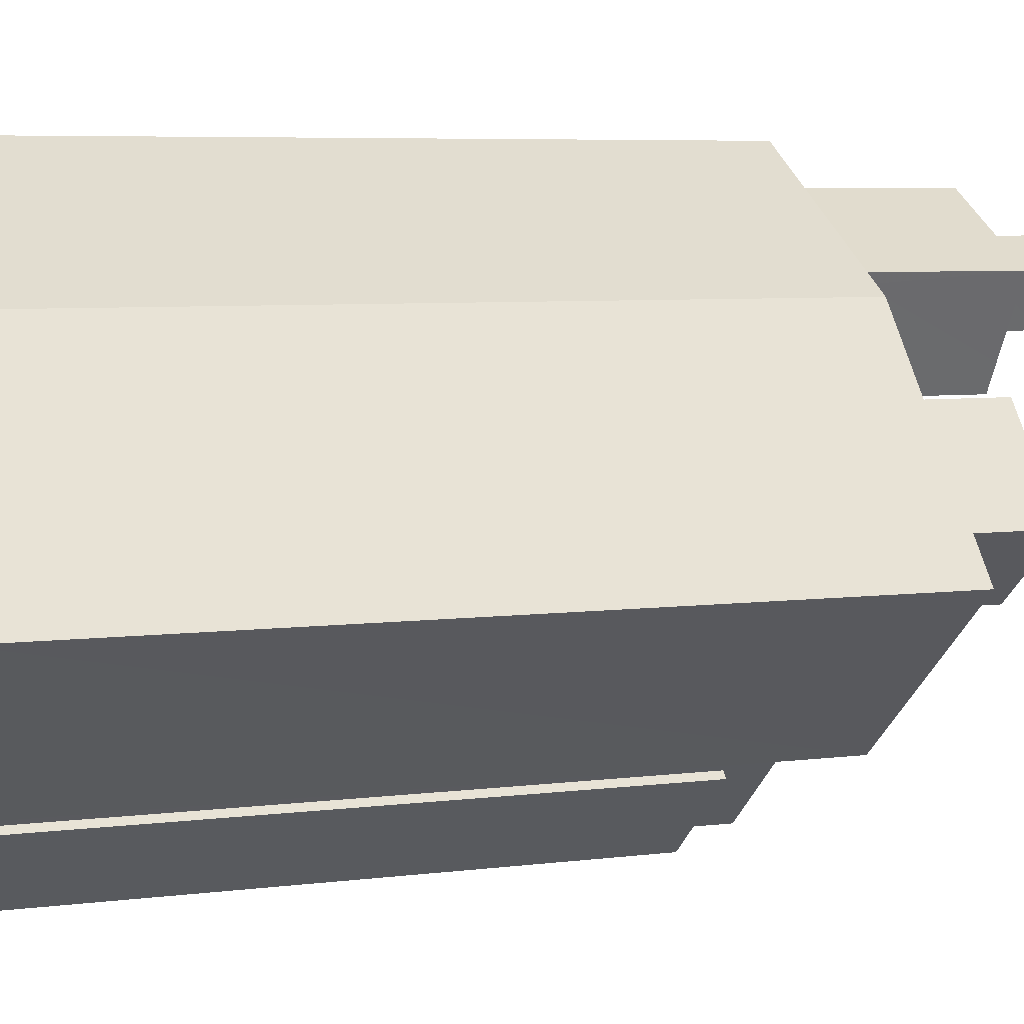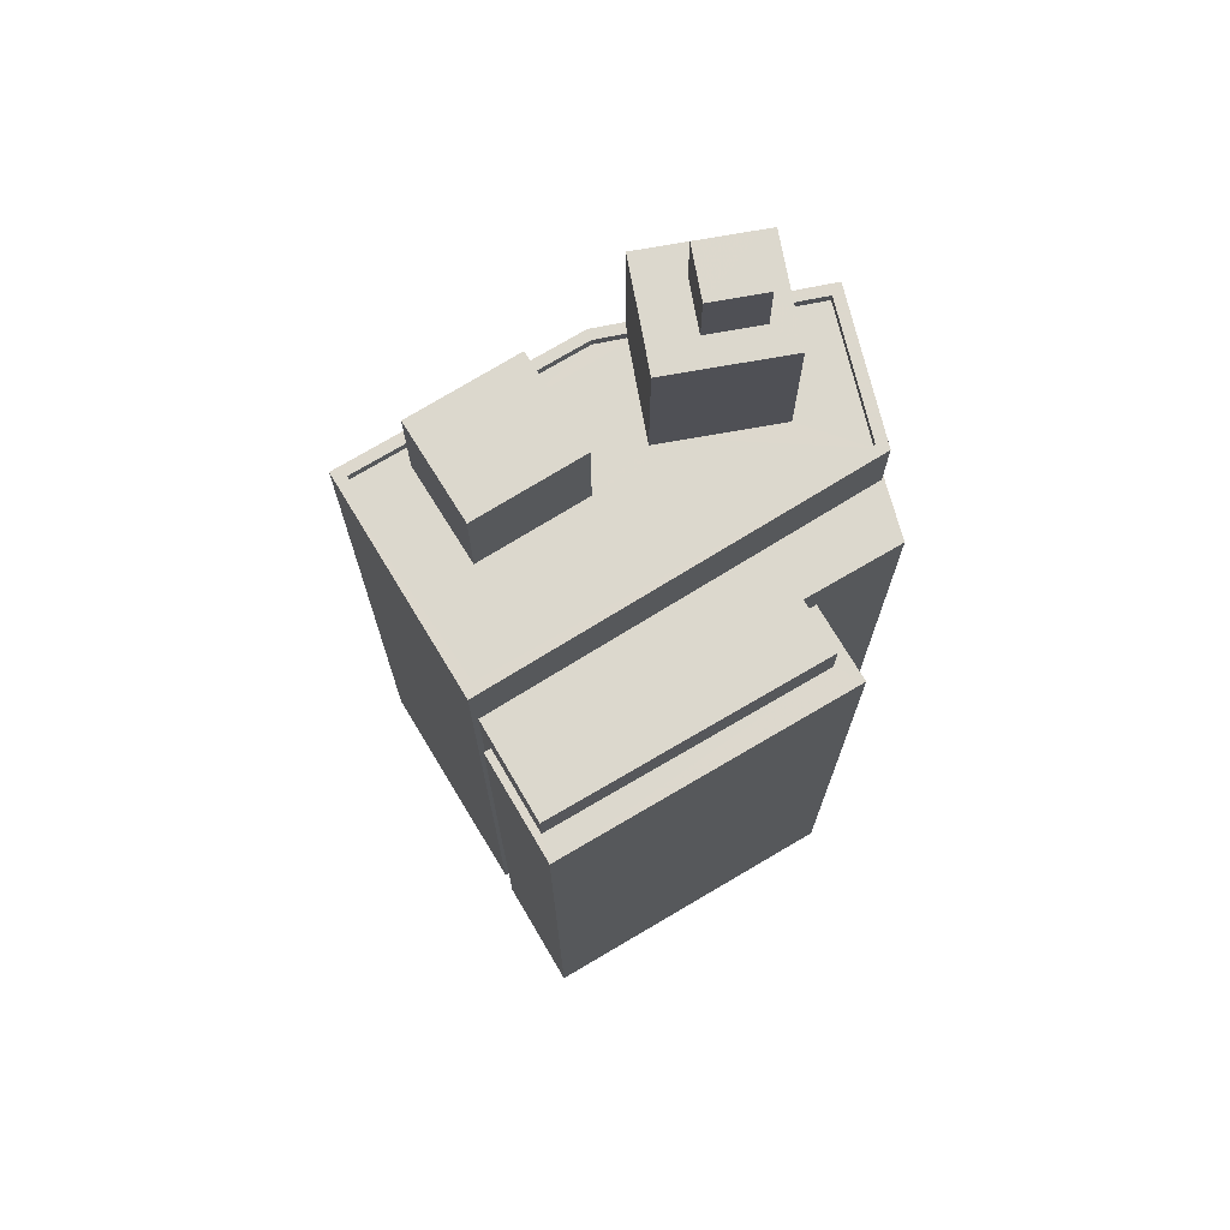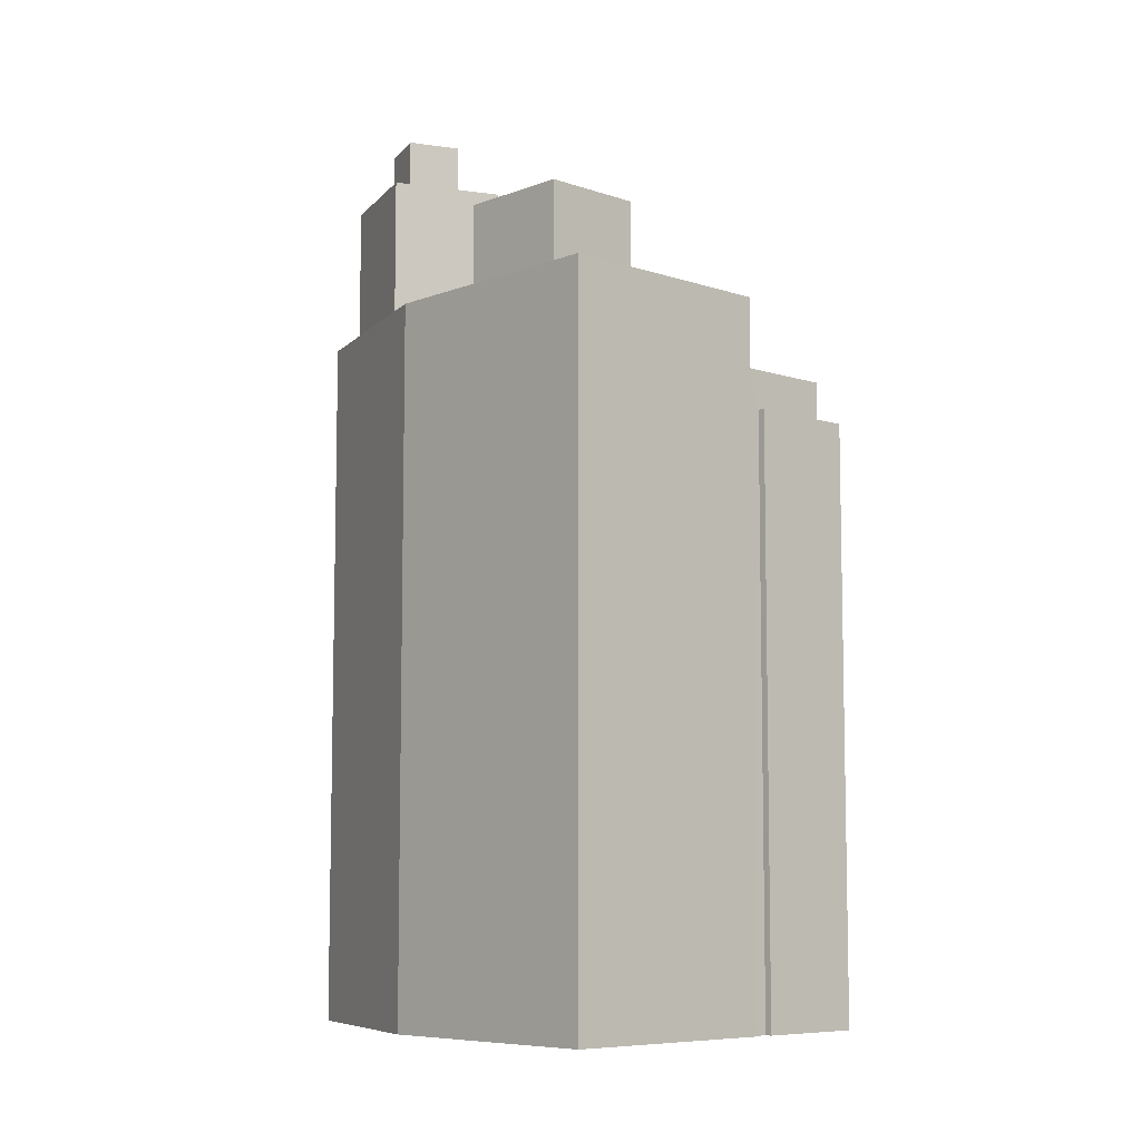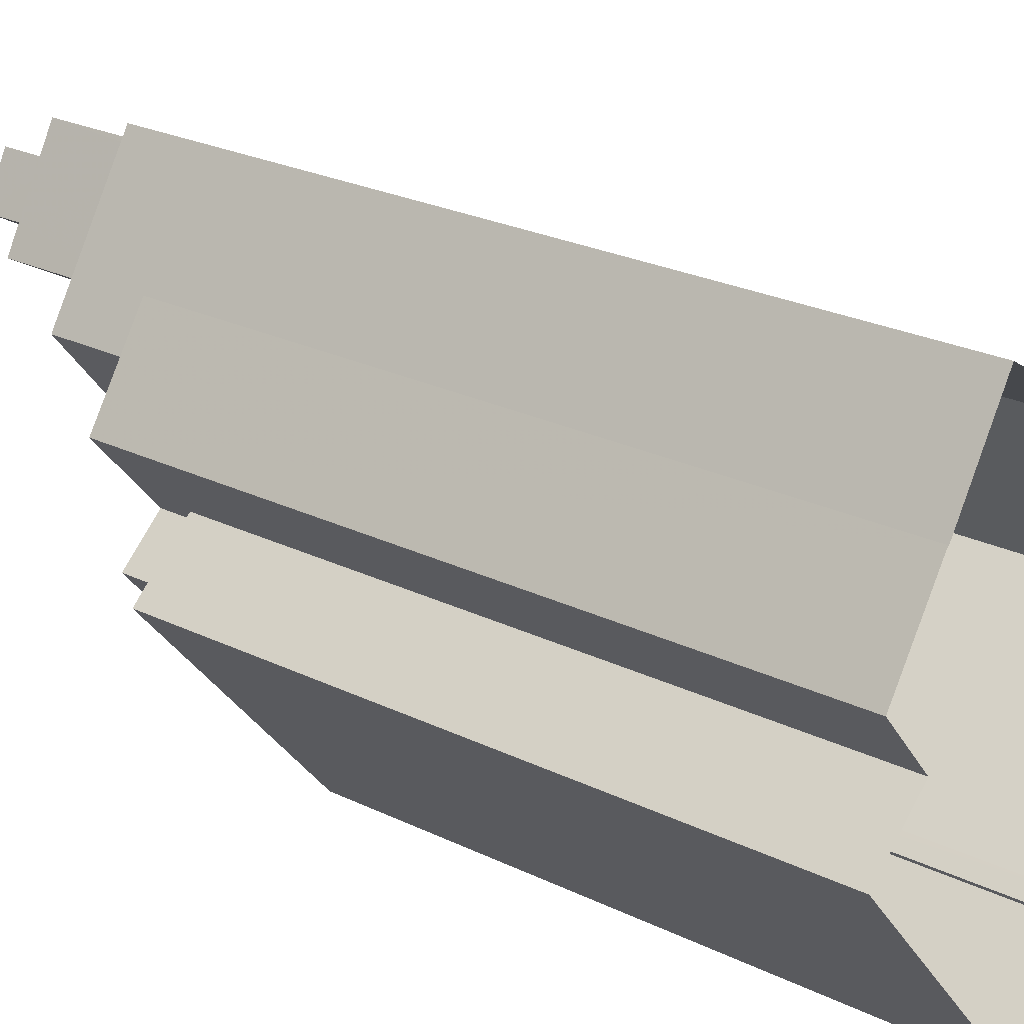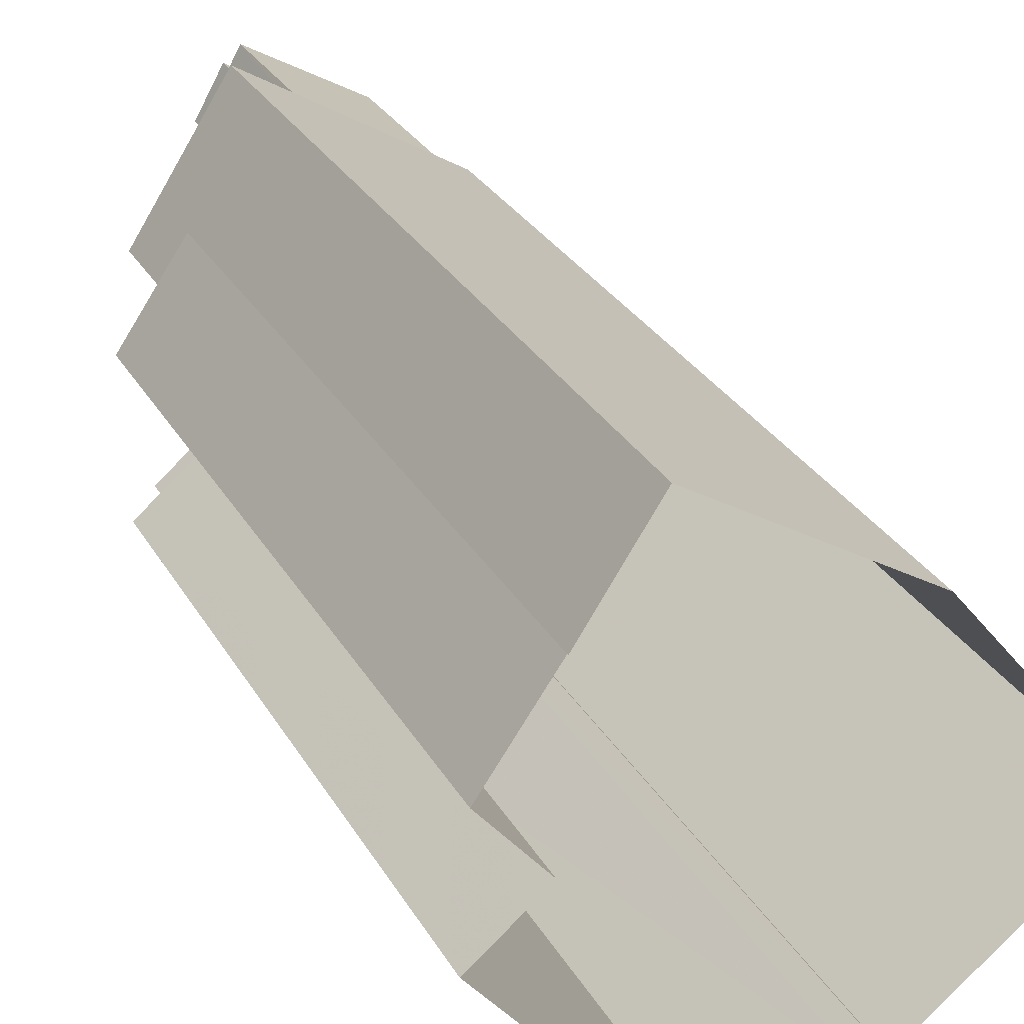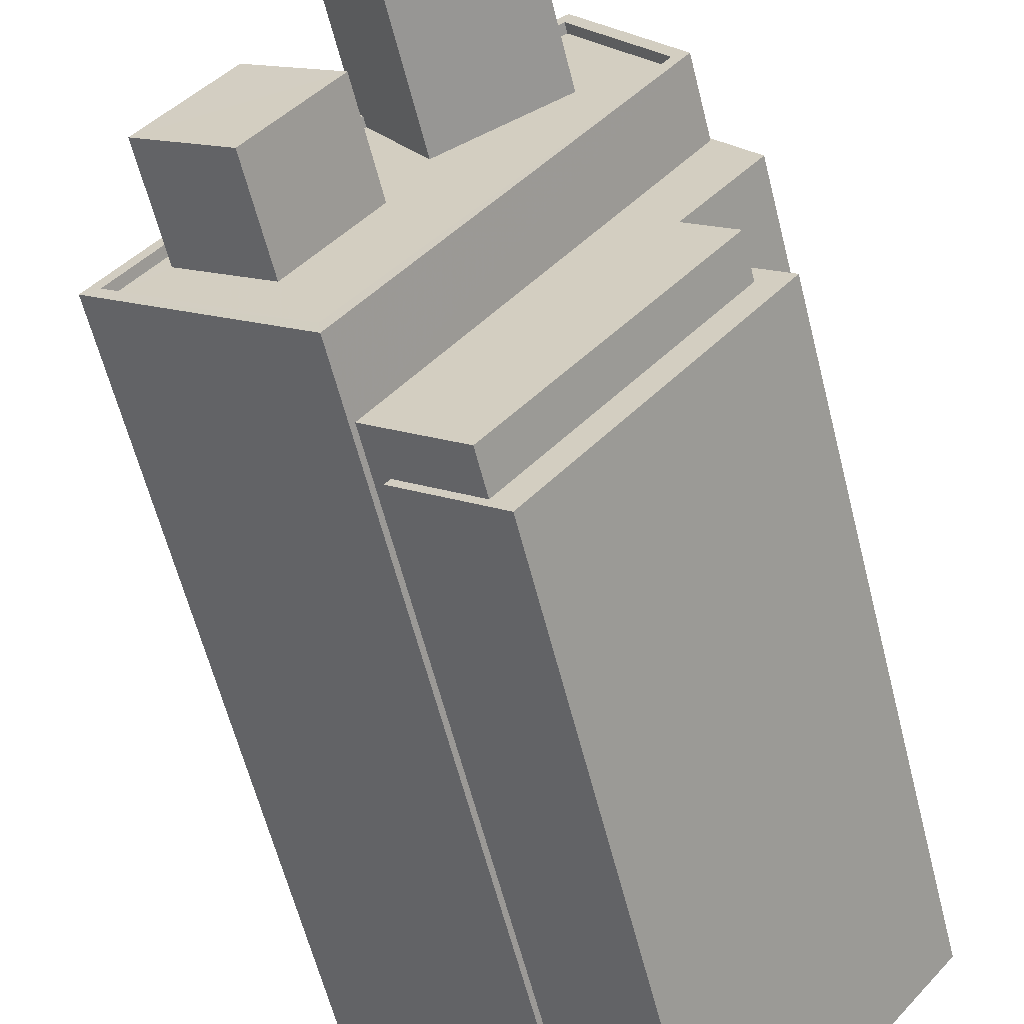
<metadata>
{"format":"obj","ext":"obj","renderer":"f3d","projection":"perspective","resolution":1024,"background":"white","views":[{"elev":5.9,"azim":-111.8,"up":"+Y"},{"elev":72.4,"azim":19.7,"up":"+Z"},{"elev":-7.7,"azim":-82.1,"up":"+Z"},{"elev":25.4,"azim":127.9,"up":"+Y"},{"elev":28.8,"azim":155.6,"up":"+Y"},{"elev":-60.2,"azim":14.1,"up":"+Y"}]}
</metadata>
<code>
v -8929 -3.732e+04 22.5
v -8936 -3.732e+04 22.5
v -8931 -3.732e+04 22.5
v -8936 -3.733e+04 22.5
v -8941 -3.733e+04 22.5
v -8928 -3.733e+04 22.5
v -8929 -3.732e+04 22.5
v -8928 -3.733e+04 22.5
v -8933 -3.734e+04 22.5
v -8929 -3.733e+04 22.5
v -8935 -3.733e+04 22.5
v -8935 -3.733e+04 22.5
v -8936 -3.733e+04 22.5
v -8933 -3.732e+04 47.09
v -8934 -3.732e+04 47.09
v -8933 -3.733e+04 47.09
v -8932 -3.732e+04 47.09
v -8932 -3.732e+04 45.48
v -8931 -3.732e+04 45.48
v -8931 -3.732e+04 45.48
v -8934 -3.733e+04 45.48
v -8933 -3.733e+04 45.48
v -8934 -3.733e+04 45.48
v -8934 -3.732e+04 45.48
v -8935 -3.732e+04 45.48
v -8933 -3.732e+04 45.48
v -8933 -3.732e+04 45.48
v -8934 -3.733e+04 41.58
v -8935 -3.733e+04 41.58
v -8933 -3.733e+04 41.58
v -8935 -3.732e+04 41.59
v -8937 -3.733e+04 41.59
v -8929 -3.732e+04 41.58
v -8931 -3.732e+04 41.58
v -8931 -3.732e+04 41.58
v -8936 -3.733e+04 41.58
v -8936 -3.732e+04 41.59
v -8935 -3.732e+04 41.59
v -8932 -3.732e+04 41.58
v -8940 -3.733e+04 41.59
v -8937 -3.733e+04 41.58
v -8939 -3.733e+04 41.59
v -8936 -3.732e+04 41.84
v -8941 -3.733e+04 41.84
v -8940 -3.733e+04 41.84
v -8931 -3.732e+04 41.83
v -8931 -3.732e+04 41.83
v -8933 -3.732e+04 41.83
v -8932 -3.732e+04 41.83
v -8935 -3.732e+04 41.84
v -8936 -3.732e+04 41.84
v -8935 -3.732e+04 41.84
v -8936 -3.733e+04 41.83
v -8936 -3.733e+04 41.83
v -8929 -3.732e+04 41.83
v -8929 -3.732e+04 41.83
v -8939 -3.733e+04 44.28
v -8937 -3.733e+04 44.28
v -8935 -3.733e+04 44.28
v -8937 -3.733e+04 44.28
v -8928 -3.733e+04 38.86
v -8929 -3.733e+04 38.86
v -8928 -3.733e+04 38.86
v -8933 -3.734e+04 38.86
v -8933 -3.734e+04 38.86
v -8935 -3.733e+04 38.86
v -8930 -3.733e+04 38.86
v -8935 -3.733e+04 38.86
v -8928 -3.733e+04 39.94
v -8930 -3.733e+04 39.95
v -8933 -3.734e+04 39.95
v -8936 -3.733e+04 39.95
v -8929 -3.732e+04 39.95
v -8928 -3.733e+04 39.94
v -8929 -3.732e+04 39.95
v -8929 -3.732e+04 39.95
f 1 2 3
f 2 4 5
f 6 1 7
f 8 9 10
f 6 10 1
f 11 9 12
f 4 13 5
f 10 11 4
f 1 10 2
f 4 2 10
f 10 9 11
f 14 15 16
f 17 14 16
f 18 19 20
f 21 19 22
f 23 21 22
f 22 19 18
f 23 22 24
f 24 25 23
f 25 24 26
f 20 27 18
f 26 27 20
f 24 27 26
f 28 29 30
f 31 32 28
f 32 29 28
f 33 34 35
f 29 36 33
f 37 31 38
f 34 39 35
f 40 36 41
f 32 37 40
f 32 31 37
f 30 33 35
f 30 29 33
f 32 40 42
f 42 40 41
f 29 41 36
f 43 44 45
f 46 47 48
f 49 46 48
f 47 43 50
f 50 51 52
f 45 51 43
f 47 50 48
f 43 51 50
f 44 53 54
f 55 47 46
f 55 54 53
f 44 54 45
f 56 55 46
f 54 55 56
f 57 58 59
f 60 57 59
f 61 62 63
f 61 63 64
f 65 66 64
f 63 62 67
f 65 68 66
f 63 65 64
f 69 70 71
f 71 70 72
f 73 70 74
f 75 73 74
f 76 73 75
f 73 72 70
f 24 16 15
f 24 22 16
f 24 15 14
f 27 24 14
f 27 14 17
f 18 27 17
f 22 17 16
f 22 18 17
f 19 35 20
f 35 39 49
f 20 49 26
f 26 49 48
f 20 35 49
f 35 19 30
f 19 21 30
f 21 28 30
f 52 31 28
f 28 21 23
f 52 38 31
f 25 50 52
f 23 25 52
f 23 52 28
f 50 25 26
f 48 50 26
f 54 36 40
f 45 54 40
f 51 40 37
f 51 45 40
f 39 34 46
f 49 39 46
f 52 51 37
f 38 52 37
f 56 34 33
f 56 46 34
f 56 33 36
f 54 56 36
f 55 73 76
f 55 76 47
f 76 3 47
f 76 1 3
f 43 2 5
f 44 43 5
f 2 43 47
f 3 2 47
f 73 55 72
f 4 72 13
f 13 72 53
f 72 55 53
f 53 44 5
f 13 53 5
f 32 59 29
f 32 60 59
f 59 58 41
f 29 59 41
f 58 57 42
f 41 58 42
f 42 60 32
f 42 57 60
f 64 12 9
f 64 66 12
f 12 66 68
f 11 12 68
f 10 61 8
f 10 62 61
f 61 64 9
f 8 61 9
f 70 62 74
f 74 62 6
f 70 67 62
f 6 62 10
f 65 71 68
f 11 68 4
f 4 68 72
f 68 71 72
f 76 75 7
f 1 76 7
f 74 6 7
f 75 74 7
f 67 70 69
f 63 67 69
f 65 69 71
f 65 63 69

</code>
